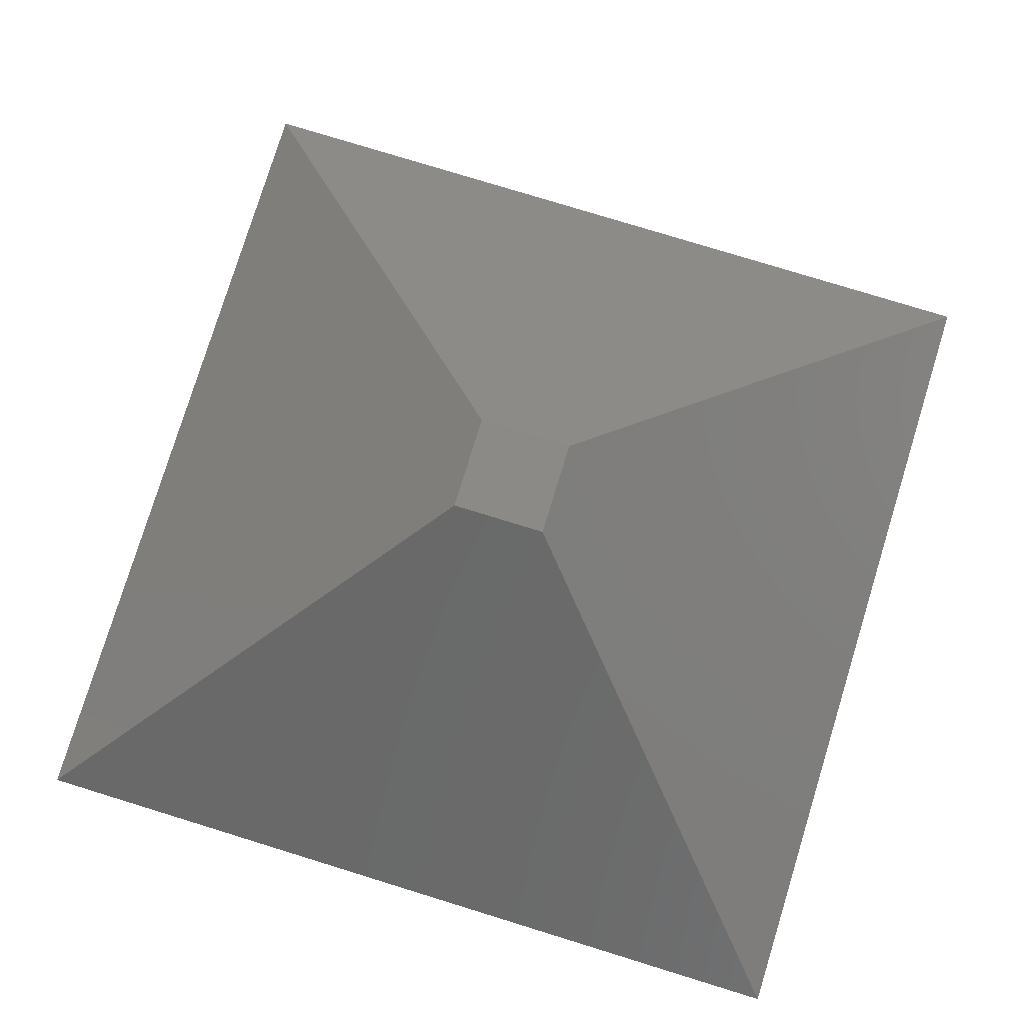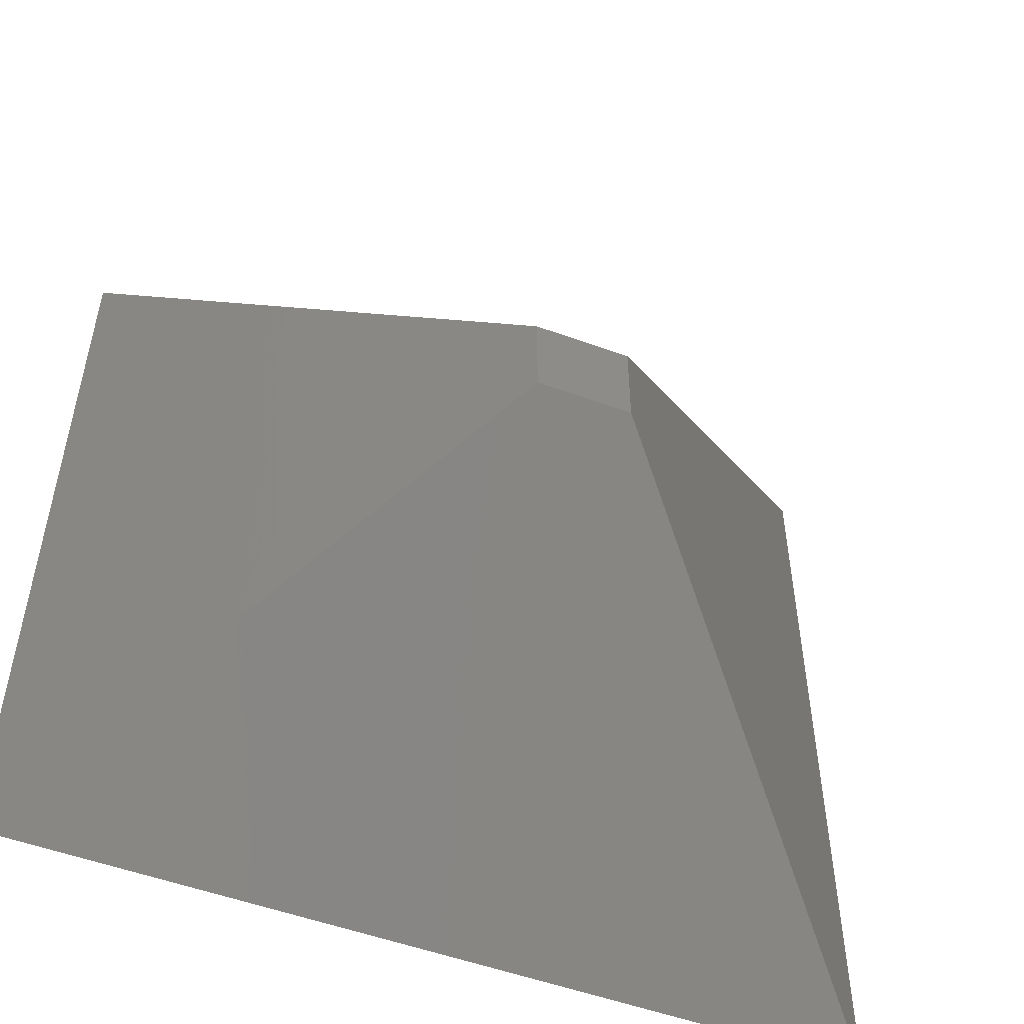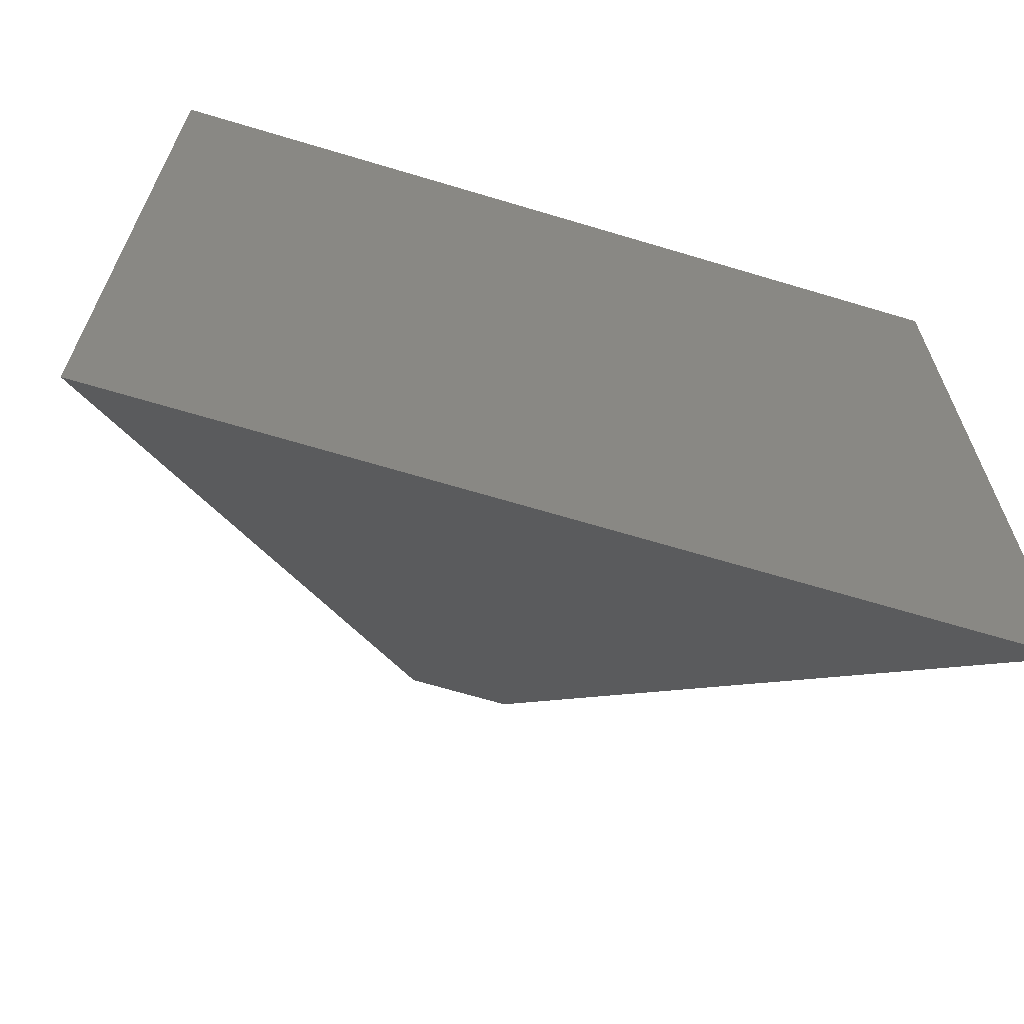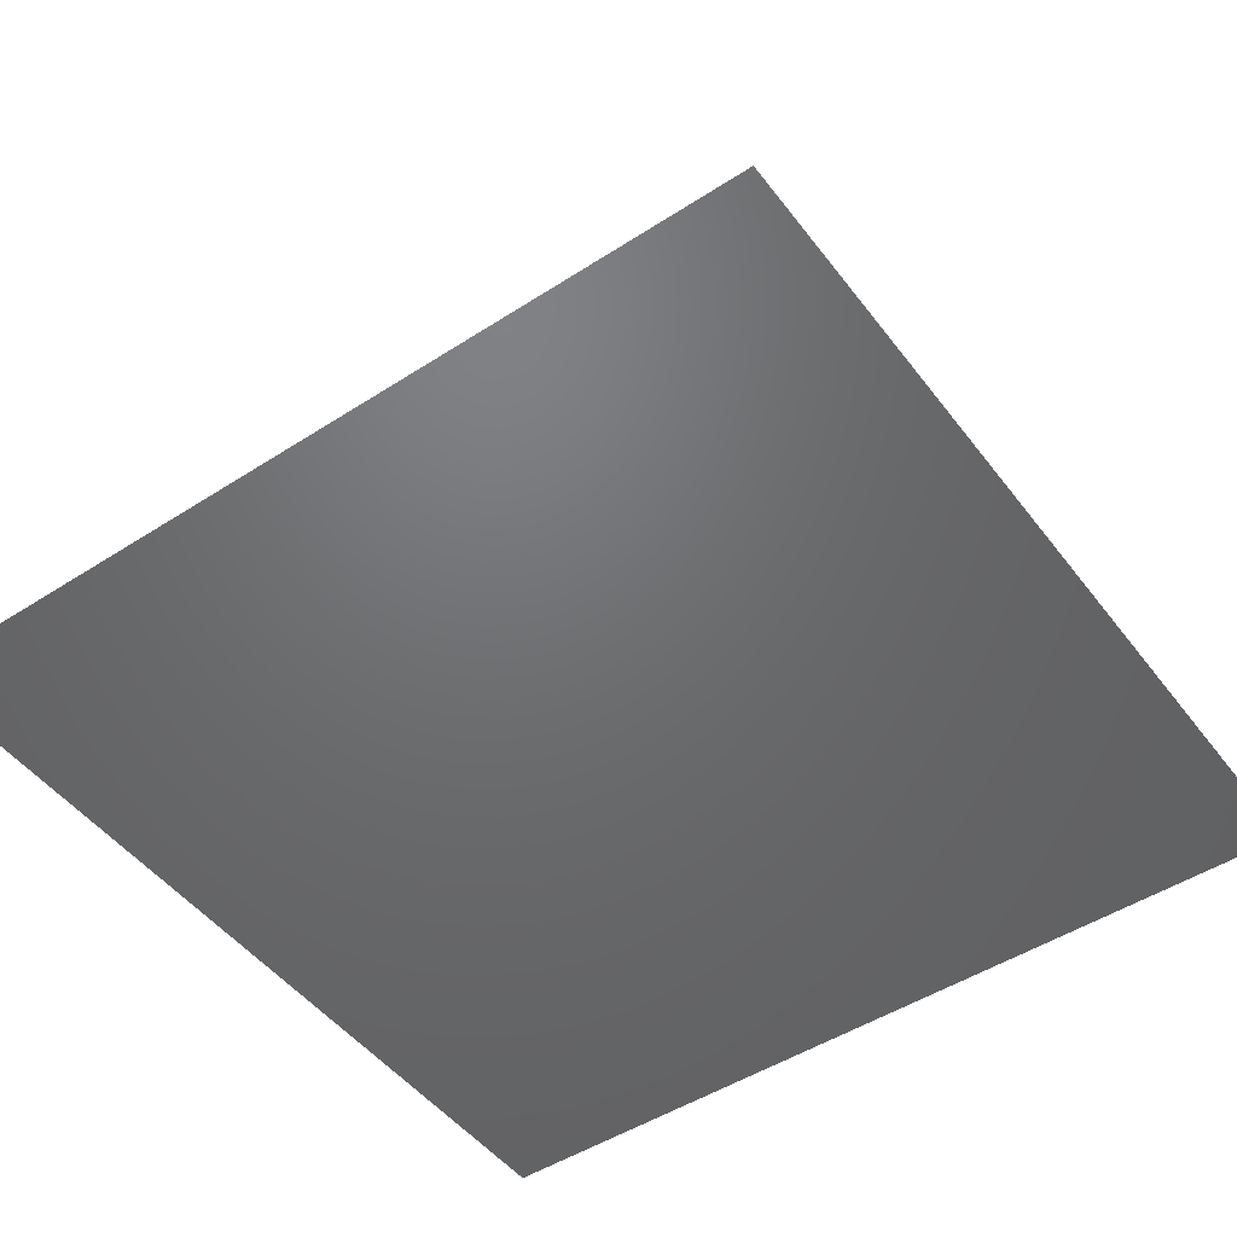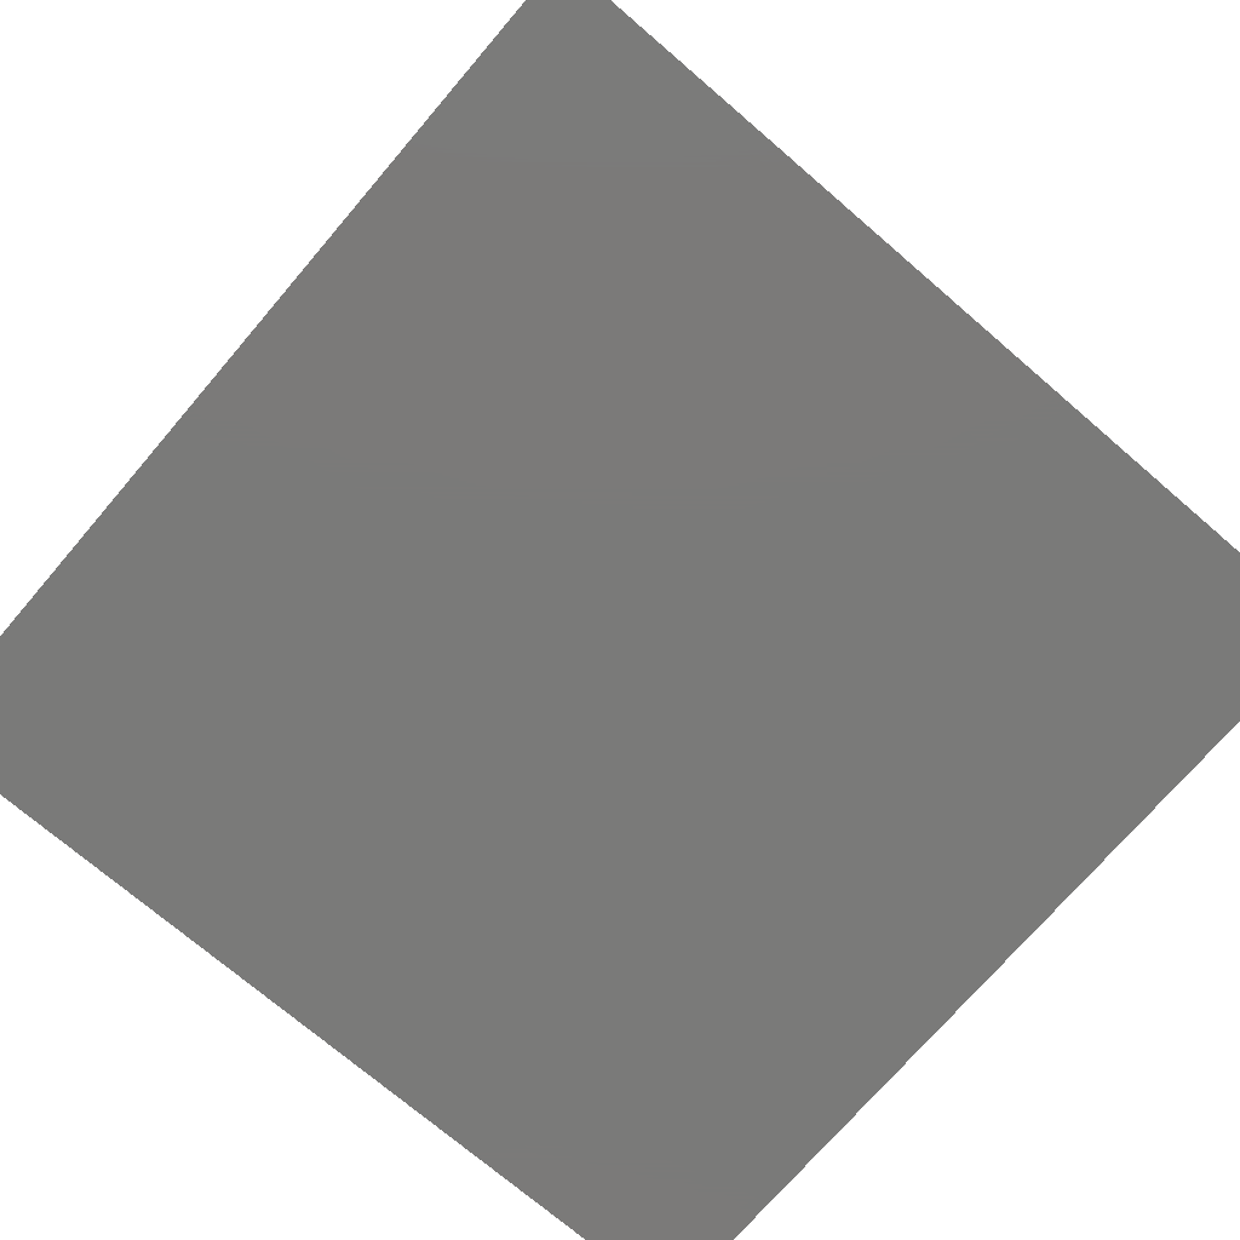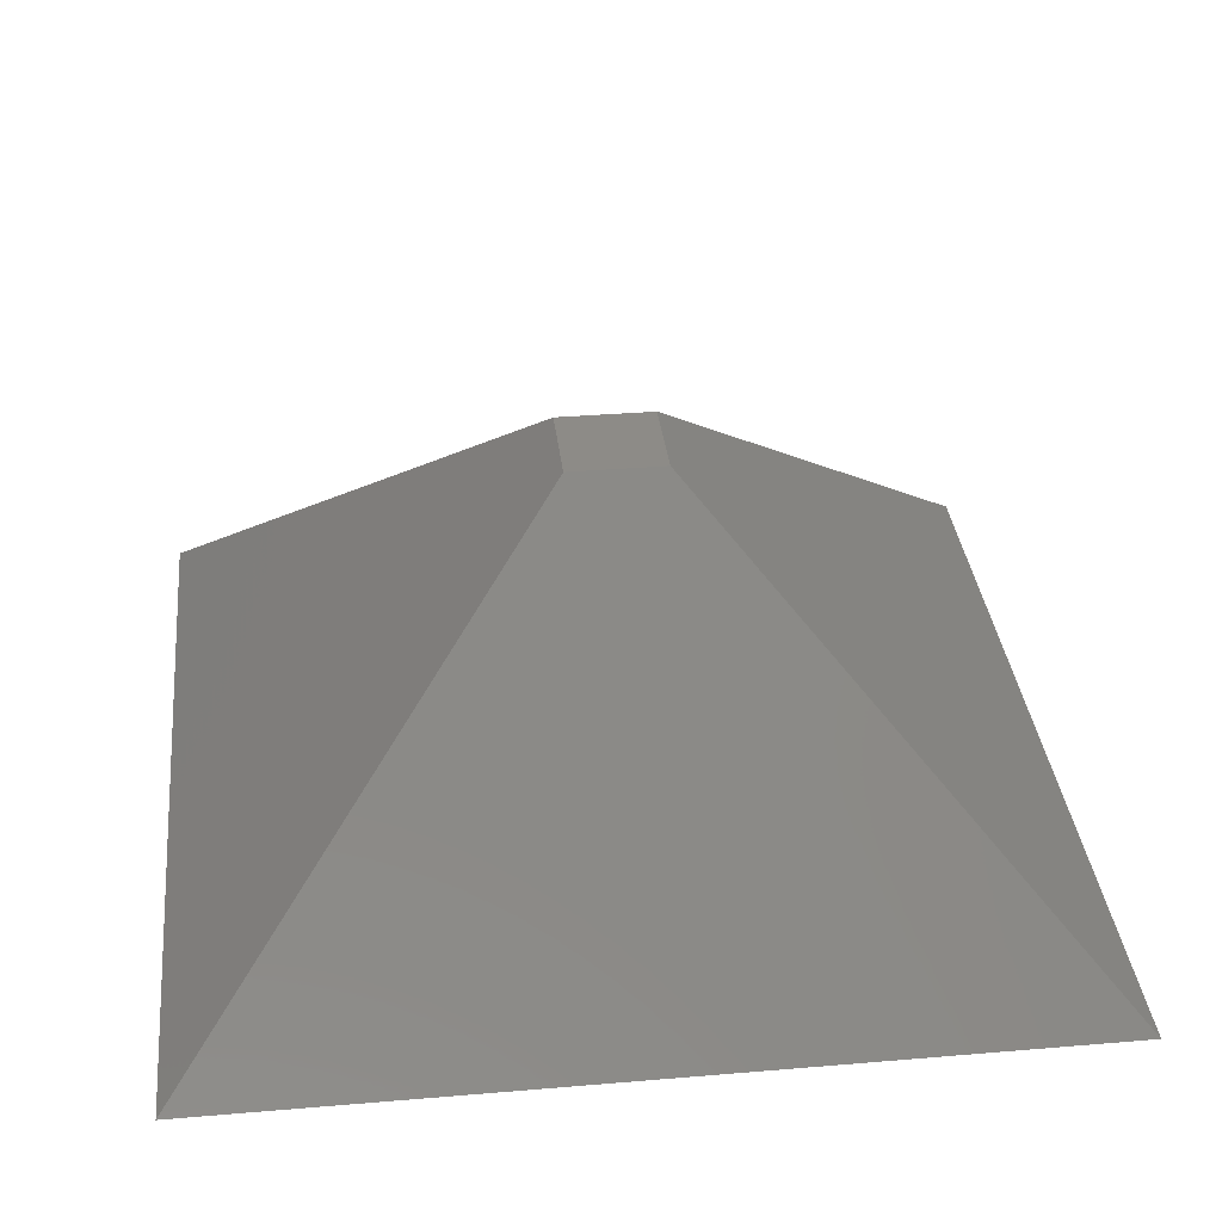
<metadata>
{"format":"stl","ext":"stl","renderer":"f3d","projection":"perspective","resolution":1024,"background":"white","views":[{"elev":78.3,"azim":17.1,"up":"+Z"},{"elev":-52.3,"azim":-21.6,"up":"+Y"},{"elev":-66.6,"azim":163.2,"up":"+Y"},{"elev":-48.9,"azim":125.7,"up":"+Z"},{"elev":-73.3,"azim":139.4,"up":"+Z"},{"elev":34.8,"azim":-96.4,"up":"+Z"}]}
</metadata>
<code>
# stl→obj: 8 verts, 12 faces
v 0 0 78
v -100 -80 0
v 80 -80 2.842e-14
v -20 0 78
v -100 100 0
v 0 20 78
v 80 100 2.842e-14
v -20 20 78
f 1 2 3
f 2 1 4
f 5 6 7
f 6 5 8
f 5 4 8
f 4 5 2
f 8 1 6
f 1 8 4
f 6 3 7
f 3 6 1
f 2 7 3
f 7 2 5

</code>
